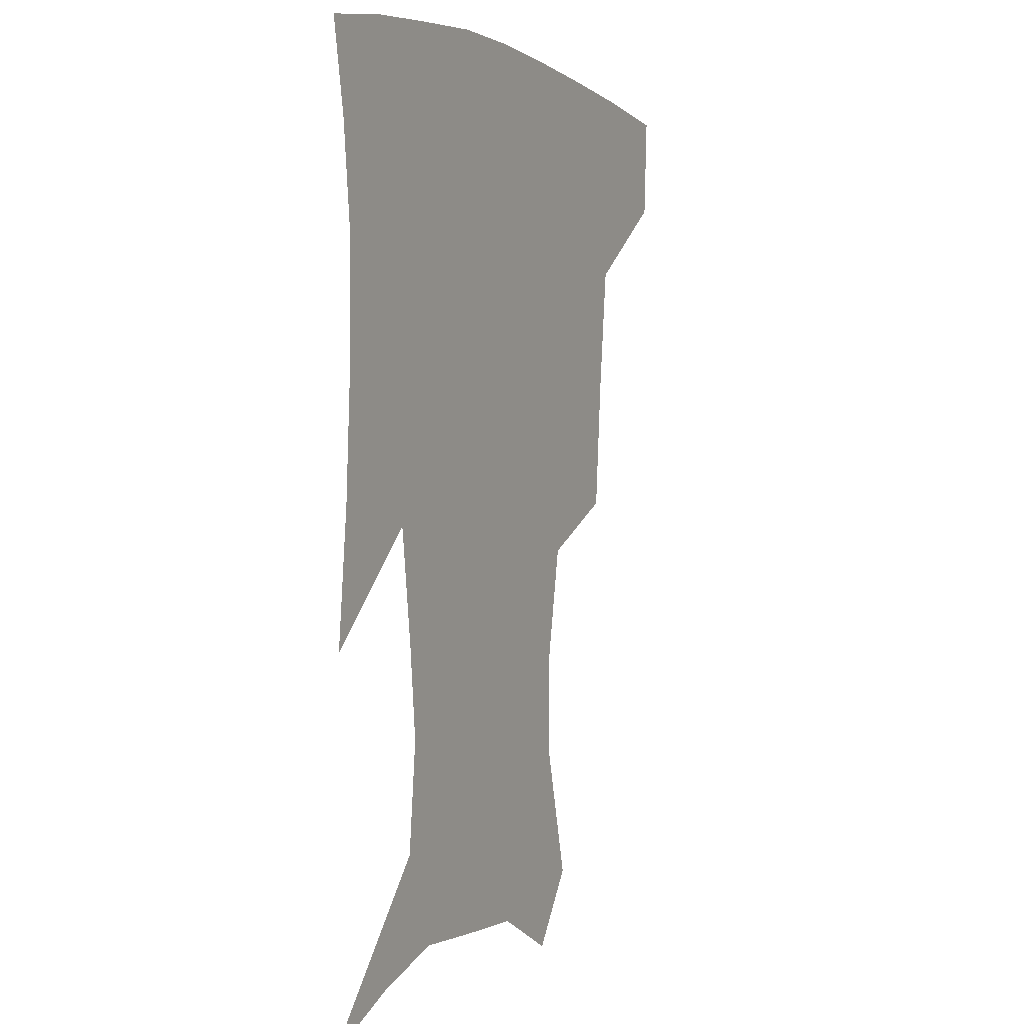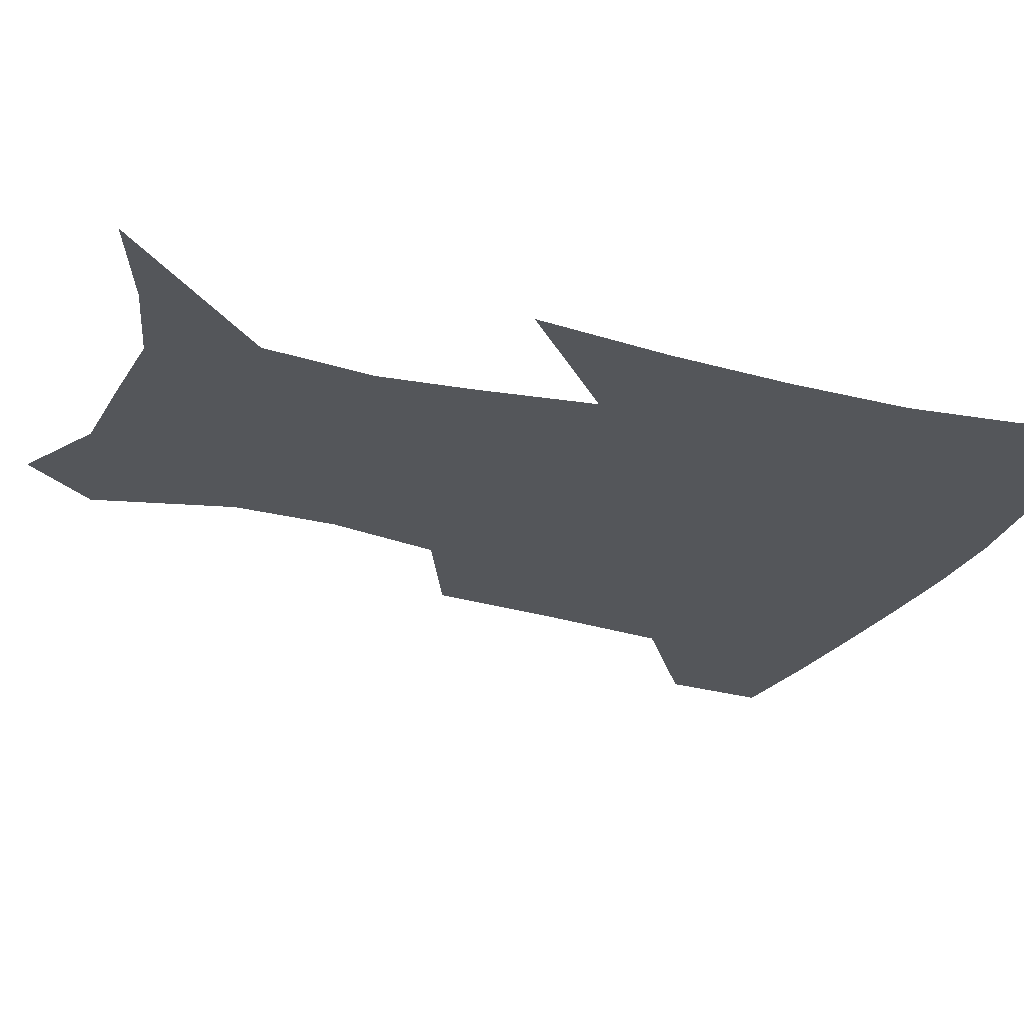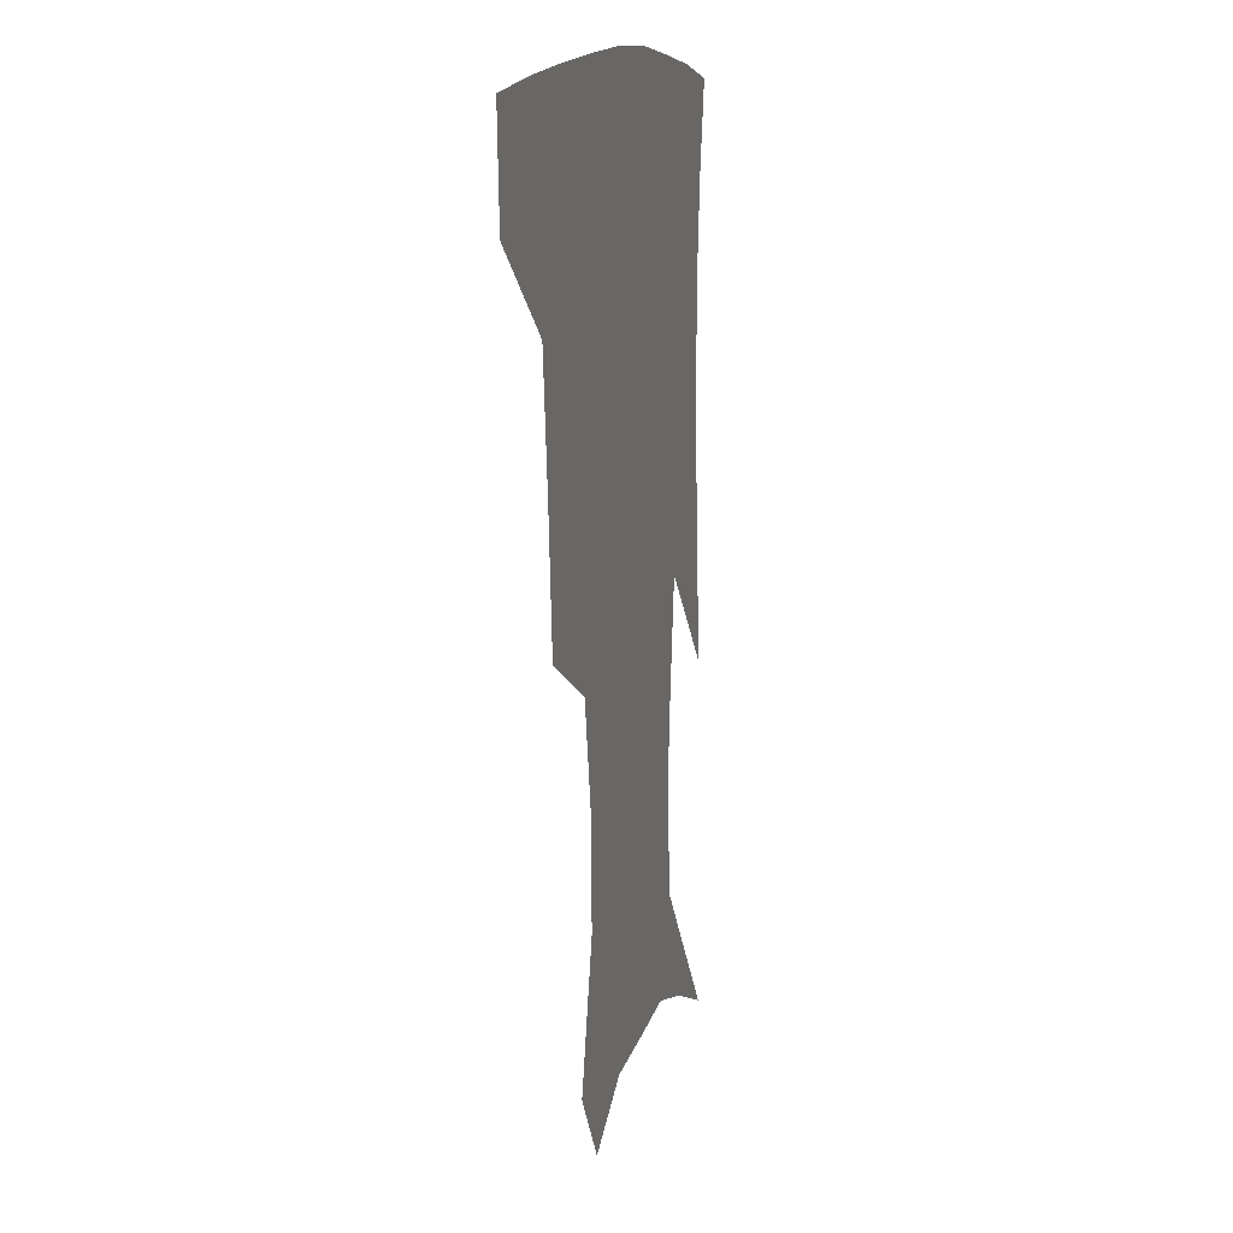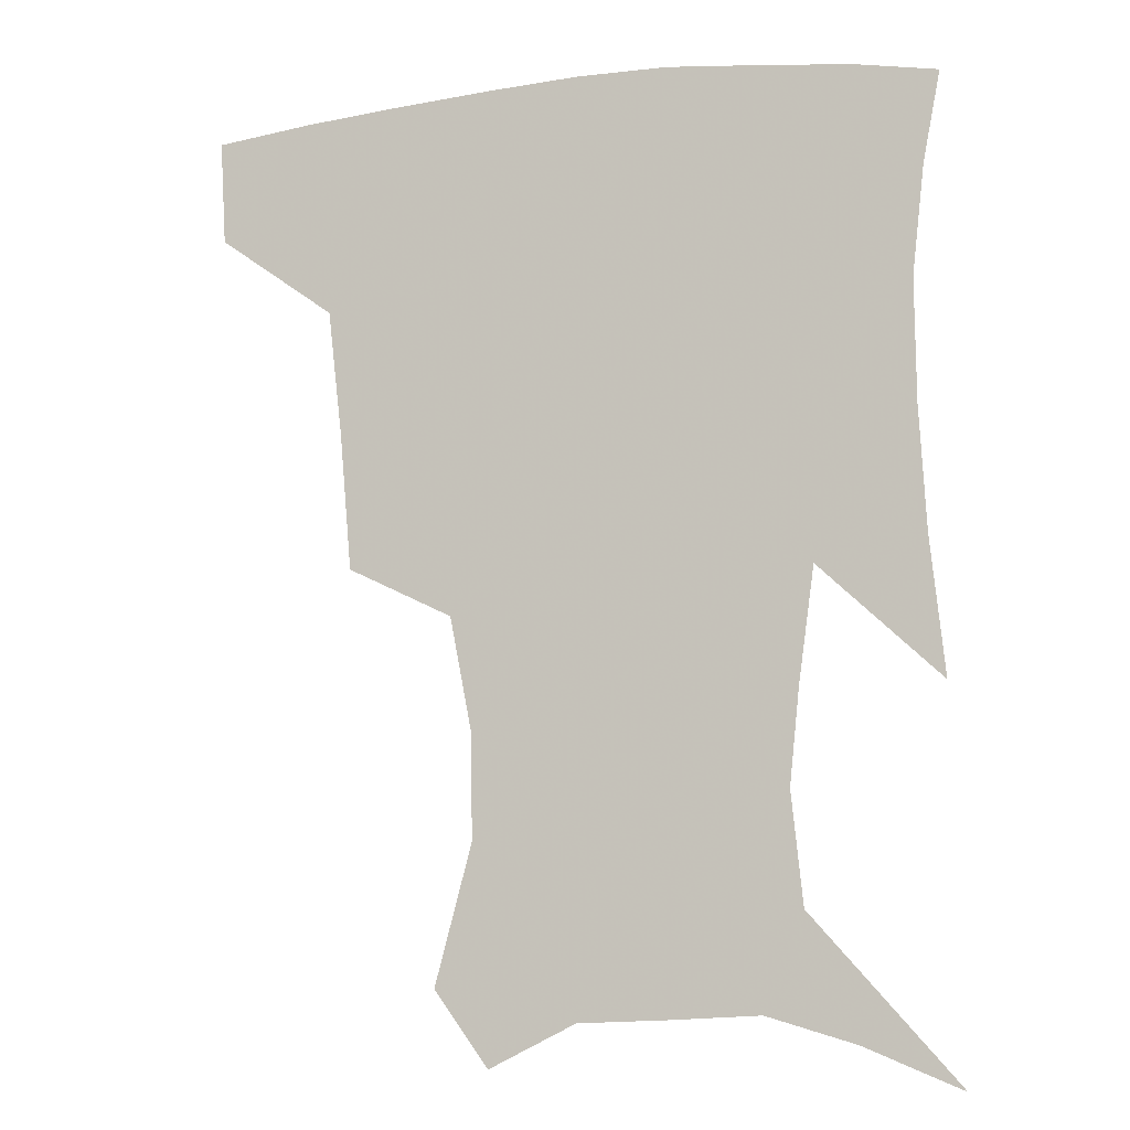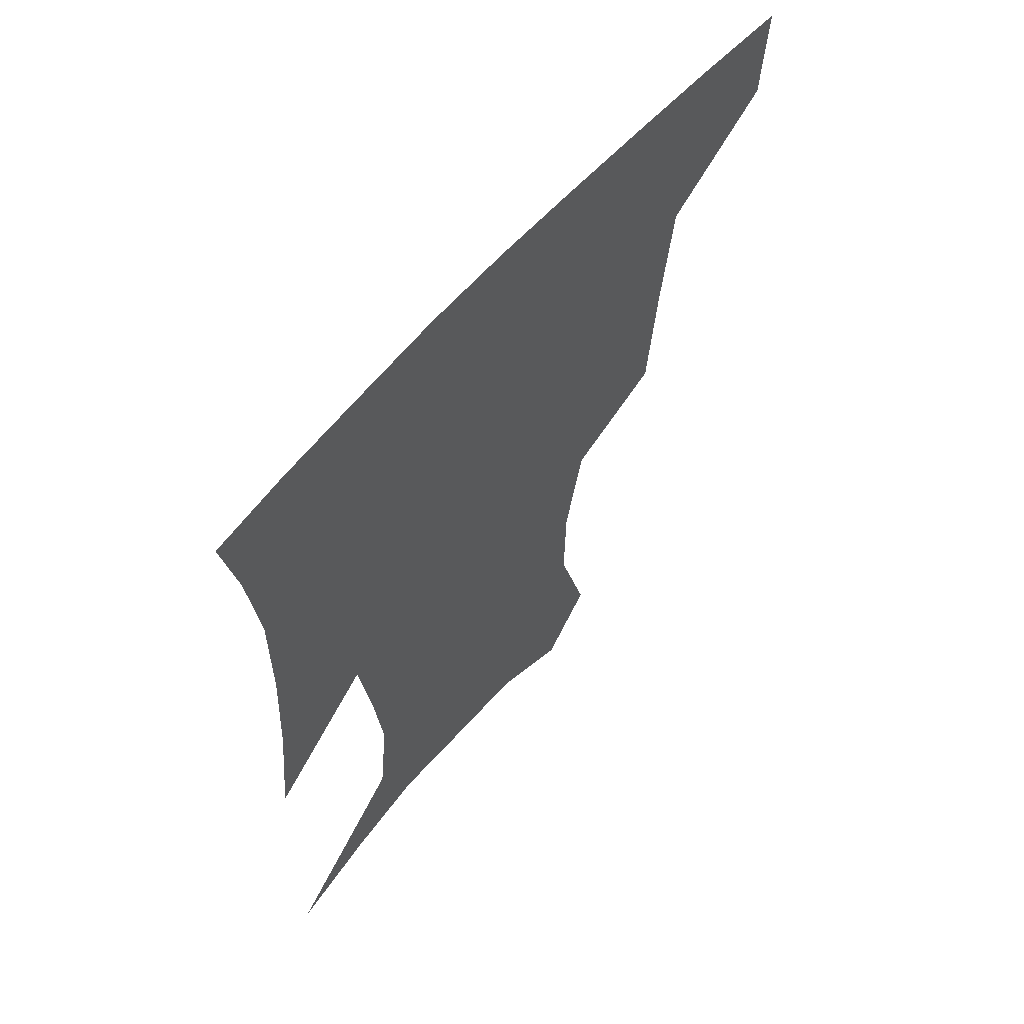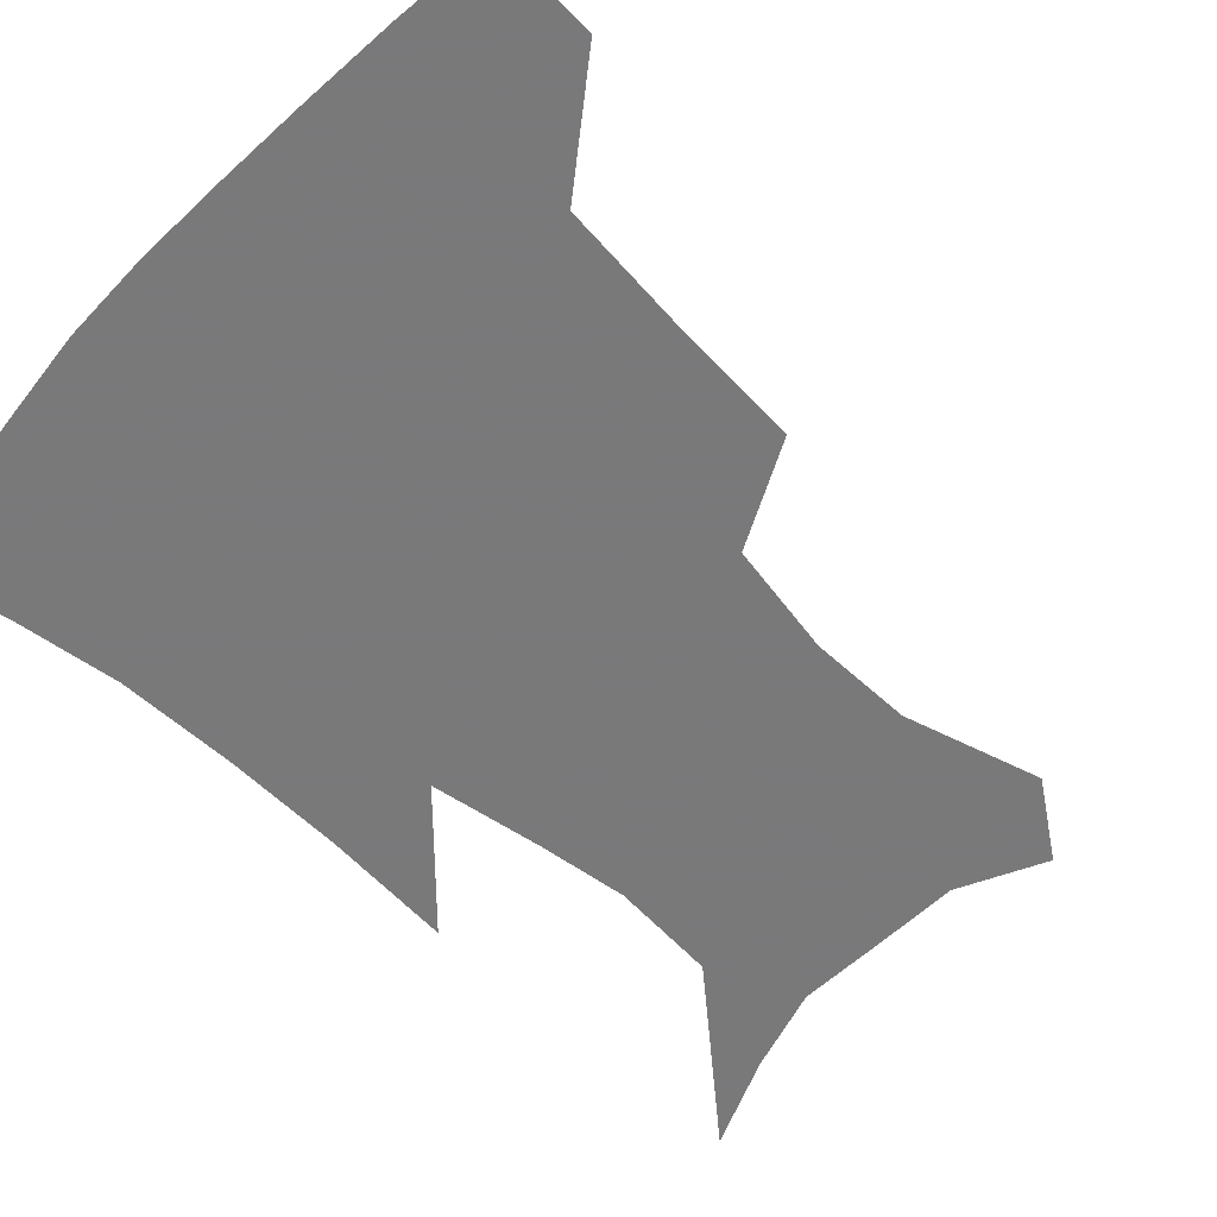
<metadata>
{"format":"obj","ext":"obj","renderer":"f3d","projection":"perspective","resolution":1024,"background":"white","views":[{"elev":0.9,"azim":115.8,"up":"+Y"},{"elev":-25.7,"azim":68.2,"up":"+Z"},{"elev":12.3,"azim":-76.7,"up":"+Y"},{"elev":-9.9,"azim":17.3,"up":"+Y"},{"elev":61.9,"azim":130.9,"up":"+Y"},{"elev":-57.8,"azim":-132.8,"up":"+Z"}]}
</metadata>
<code>
v 456 384.5 0
v 454.1 416.6 0
v 500.2 277.4 0
v 496.6 319 0
v 492.1 358.4 0
v 488.1 390.2 0
v 484.6 420.2 0
v 528.6 152.2 0
v 539.9 194.7 0
v 539.4 227 0
v 532.6 261.6 0
v 526.3 298.3 0
v 523.4 334.5 0
v 520.1 365 0
v 517 393.5 0
v 514.3 422.6 0
v 545.2 129.3 0
v 557.9 177.6 0
v 559.6 208.4 0
v 558.2 244.9 0
v 553.7 275.2 0
v 551.3 311.2 0
v 549.5 341.9 0
v 548.2 369.9 0
v 545.8 396.3 0
v 543.4 424.6 0
v 571.7 142.5 0
v 578.4 184.3 0
v 579.5 217.6 0
v 577.9 249 0
v 575.5 280.1 0
v 574.6 315.3 0
v 574.3 344.1 0
v 574.5 371.9 0
v 574.2 397.6 0
v 572 426 0
v 599.3 143.5 0
v 597.9 184.6 0
v 598.5 217.4 0
v 598.1 252.8 0
v 598.2 286.9 0
v 597.9 317.2 0
v 598.8 345.9 0
v 600.1 372.8 0
v 601.3 397.8 0
v 600.2 425.9 0
v 626.2 144.8 0
v 618.5 178.3 0
v 616.5 218.3 0
v 618.5 248.3 0
v 621.1 279.4 0
v 620.8 312.1 0
v 621.7 345.8 0
v 624.6 370.8 0
v 627.5 396.9 0
v 630.1 423.1 0
v 653 136.9 0
v 638.4 174.1 0
v 634.9 207.9 0
v 637.9 236.6 0
v 642.8 272 0
v 643.2 306.6 0
v 644.8 337.9 0
v 648.8 365.5 0
v 652.8 394.4 0
v 657.3 420.2 0
v 682.7 124.5 0
v 680 237.1 0
v 675.7 279 0
v 673.6 316.8 0
v 673.3 354.3 0
v 677.1 387.8 0
v 682.5 415.7 0
v 691 451 0
f 5 6 1
f 1 6 2
f 6 7 2
f 11 12 3
f 3 12 4
f 12 13 4
f 4 13 5
f 13 14 5
f 5 14 6
f 14 15 6
f 6 15 7
f 15 16 7
f 17 18 8
f 8 18 9
f 18 19 9
f 9 19 10
f 19 20 10
f 10 20 11
f 20 21 11
f 11 21 12
f 21 22 12
f 12 22 13
f 22 23 13
f 13 23 14
f 23 24 14
f 14 24 15
f 24 25 15
f 15 25 16
f 25 26 16
f 17 27 18
f 27 28 18
f 18 28 19
f 28 29 19
f 19 29 20
f 29 30 20
f 20 30 21
f 30 31 21
f 21 31 22
f 31 32 22
f 22 32 23
f 32 33 23
f 23 33 24
f 33 34 24
f 24 34 25
f 34 35 25
f 25 35 26
f 35 36 26
f 27 37 28
f 37 38 28
f 28 38 29
f 38 39 29
f 29 39 30
f 39 40 30
f 30 40 31
f 40 41 31
f 31 41 32
f 41 42 32
f 32 42 33
f 42 43 33
f 33 43 34
f 43 44 34
f 34 44 35
f 44 45 35
f 35 45 36
f 45 46 36
f 37 47 38
f 47 48 38
f 38 48 39
f 48 49 39
f 39 49 40
f 49 50 40
f 40 50 41
f 50 51 41
f 41 51 42
f 51 52 42
f 42 52 43
f 52 53 43
f 43 53 44
f 53 54 44
f 44 54 45
f 54 55 45
f 45 55 46
f 55 56 46
f 47 57 48
f 57 58 48
f 48 58 49
f 58 59 49
f 49 59 50
f 59 60 50
f 50 60 51
f 60 61 51
f 51 61 52
f 61 62 52
f 52 62 53
f 62 63 53
f 53 63 54
f 63 64 54
f 54 64 55
f 64 65 55
f 55 65 56
f 65 66 56
f 57 67 58
f 61 68 62
f 68 69 62
f 62 69 63
f 69 70 63
f 63 70 64
f 70 71 64
f 64 71 65
f 71 72 65
f 65 72 66
f 72 73 66

</code>
